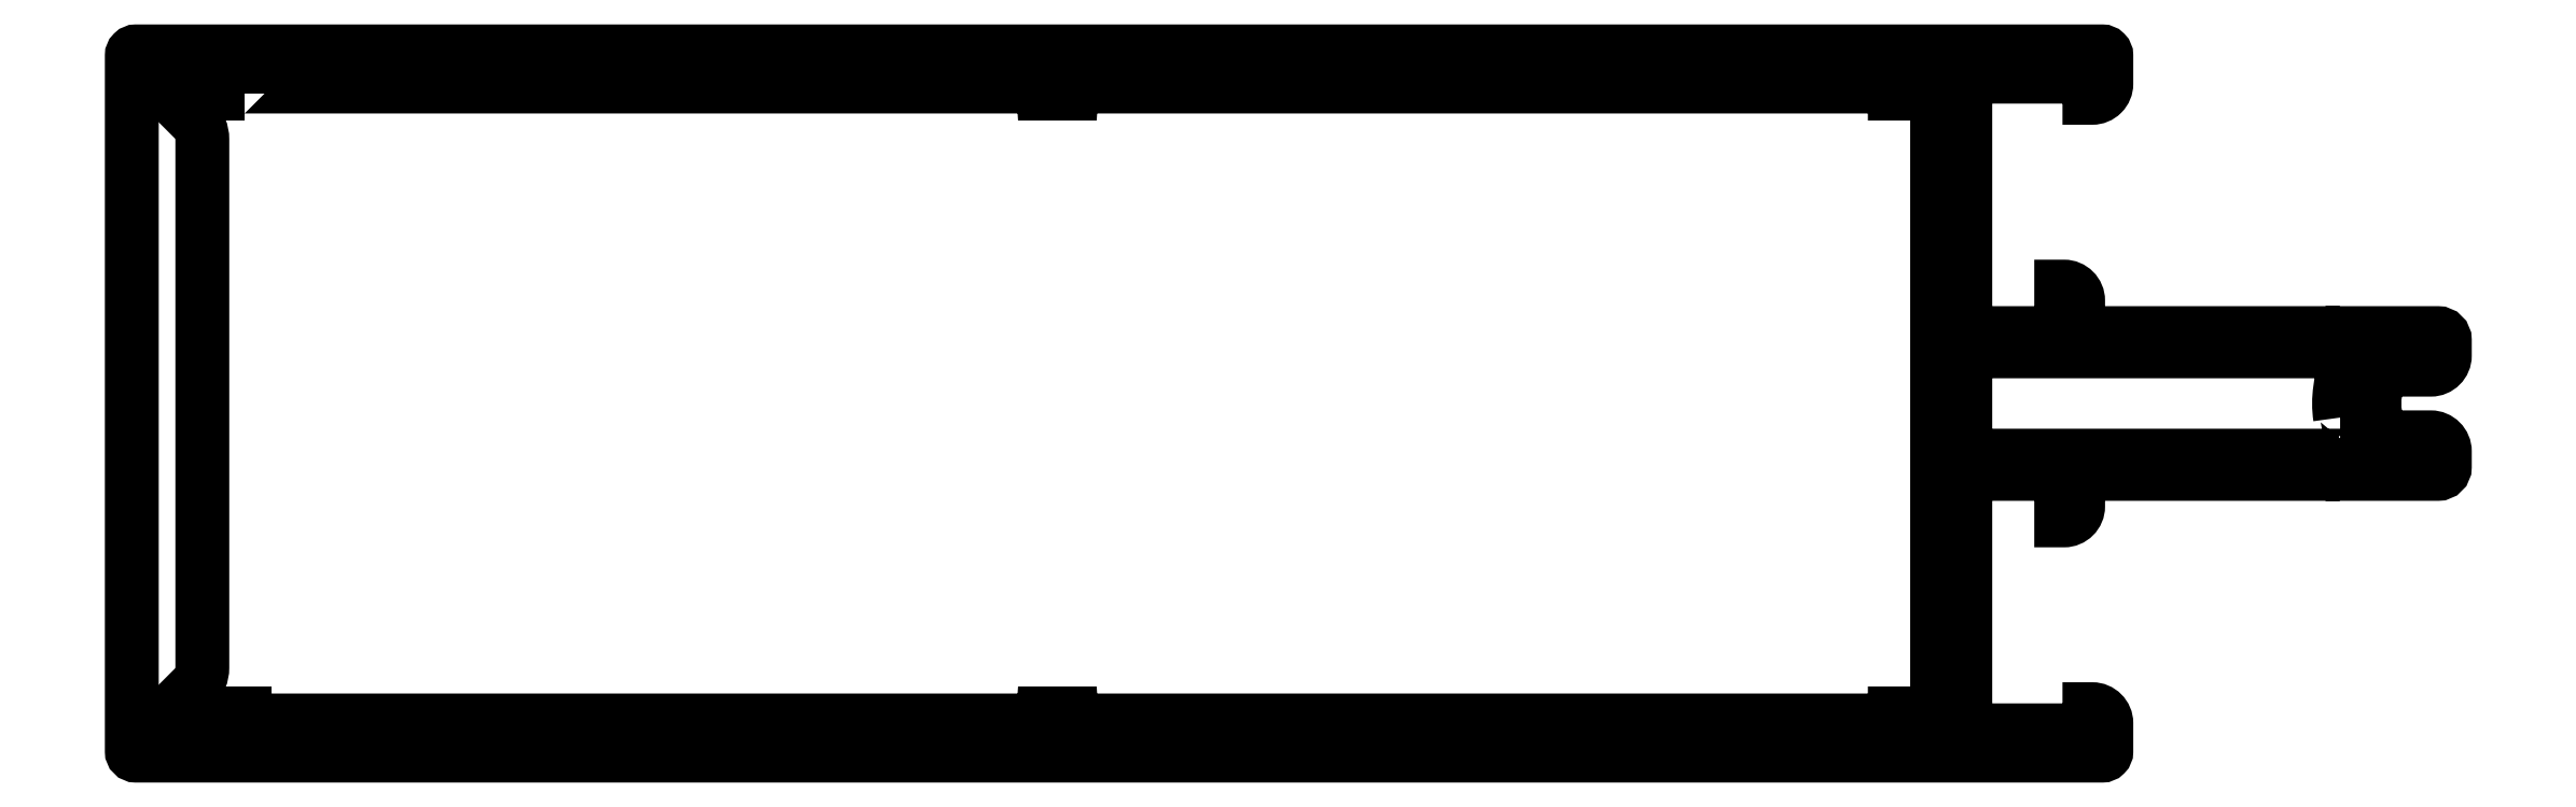
<metadata>
{"format":"dxf","ext":"dxf","renderer":"ezdxf+matplotlib","layout":"modelspace","background":"white","min_lineweight":24,"dpi":150}
</metadata>
<code>
0
SECTION
2
ENTITIES
0
POLYLINE
8
0
66
     1
10
0
20
0
30
0
70
     1
0
VERTEX
8
0
10
595.1
20
-155.9
30
0
0
VERTEX
8
0
10
590.4
20
-155.9
30
0
42
0.6682
0
VERTEX
8
0
10
590.2
20
-156.4
30
0
0
VERTEX
8
0
10
591.5
20
-157.7
30
0
42
-0.1989
0
VERTEX
8
0
10
592.1
20
-159.1
30
0
0
VERTEX
8
0
10
592.1
20
-196.6
30
0
42
-0.1989
0
VERTEX
8
0
10
591.5
20
-198
30
0
0
VERTEX
8
0
10
590.2
20
-199.4
30
0
42
0.6682
0
VERTEX
8
0
10
590.4
20
-199.9
30
0
0
VERTEX
8
0
10
595.1
20
-199.9
30
0
0
VERTEX
8
0
10
595.1
20
-200.4
30
0
0
VERTEX
8
0
10
651.2
20
-200.4
30
0
42
0.4142
0
VERTEX
8
0
10
651.7
20
-199.9
30
0
0
VERTEX
8
0
10
653.7
20
-199.9
30
0
42
0.4142
0
VERTEX
8
0
10
654.2
20
-200.4
30
0
0
VERTEX
8
0
10
712.1
20
-200.4
30
0
0
VERTEX
8
0
10
712.1
20
-199.9
30
0
0
VERTEX
8
0
10
714.8
20
-199.9
30
0
42
0.4142
0
VERTEX
8
0
10
715.1
20
-199.6
30
0
0
VERTEX
8
0
10
715.1
20
-156.2
30
0
42
0.4142
0
VERTEX
8
0
10
714.8
20
-155.9
30
0
0
VERTEX
8
0
10
712.1
20
-155.9
30
0
0
VERTEX
8
0
10
712.1
20
-155.4
30
0
0
VERTEX
8
0
10
654.2
20
-155.4
30
0
42
0.4142
0
VERTEX
8
0
10
653.7
20
-155.9
30
0
0
VERTEX
8
0
10
651.7
20
-155.9
30
0
42
0.4142
0
VERTEX
8
0
10
651.2
20
-155.4
30
0
0
VERTEX
8
0
10
595.1
20
-155.4
30
0
0
SEQEND
8
0
0
POLYLINE
8
0
66
     1
10
0
20
0
30
0
70
     1
0
VERTEX
8
0
10
725.6
20
-172.9
30
0
0
VERTEX
8
0
10
742.8
20
-172.9
30
0
0
VERTEX
8
0
10
743.1
20
-173.2
30
0
0
VERTEX
8
0
10
743.4
20
-172.9
30
0
0
VERTEX
8
0
10
750.6
20
-172.9
30
0
42
-0.4142
0
VERTEX
8
0
10
751.1
20
-173.4
30
0
0
VERTEX
8
0
10
751.1
20
-174.5
30
0
42
-0.4142
0
VERTEX
8
0
10
750.1
20
-175.5
30
0
0
VERTEX
8
0
10
749.9
20
-175.5
30
0
0
VERTEX
8
0
10
749.9
20
-174.6
30
0
42
0.4142
0
VERTEX
8
0
10
749.6
20
-174.3
30
0
0
VERTEX
8
0
10
748.2
20
-174.3
30
0
42
0.1495
0
VERTEX
8
0
10
747.9
20
-174.4
30
0
42
0.2298
0
VERTEX
8
0
10
746.1
20
-177.6
30
0
0
VERTEX
8
0
10
745.8
20
-177.9
30
0
0
VERTEX
8
0
10
746.1
20
-178.2
30
0
42
0.2298
0
VERTEX
8
0
10
747.9
20
-181.4
30
0
42
0.1495
0
VERTEX
8
0
10
748.2
20
-181.5
30
0
0
VERTEX
8
0
10
749.6
20
-181.5
30
0
42
0.4142
0
VERTEX
8
0
10
749.9
20
-181.2
30
0
0
VERTEX
8
0
10
749.9
20
-180.3
30
0
0
VERTEX
8
0
10
750.1
20
-180.3
30
0
42
-0.4142
0
VERTEX
8
0
10
751.1
20
-181.3
30
0
0
VERTEX
8
0
10
751.1
20
-182.4
30
0
42
-0.4142
0
VERTEX
8
0
10
750.6
20
-182.9
30
0
0
VERTEX
8
0
10
743.4
20
-182.9
30
0
0
VERTEX
8
0
10
743.1
20
-182.6
30
0
0
VERTEX
8
0
10
742.8
20
-182.9
30
0
0
VERTEX
8
0
10
725.6
20
-182.9
30
0
0
VERTEX
8
0
10
725.6
20
-182.9
30
0
42
0.4142
0
VERTEX
8
0
10
725.1
20
-183.4
30
0
0
VERTEX
8
0
10
725.1
20
-185.2
30
0
42
-0.4142
0
VERTEX
8
0
10
724.1
20
-186.2
30
0
0
VERTEX
8
0
10
723.9
20
-186.2
30
0
0
VERTEX
8
0
10
723.9
20
-183.4
30
0
42
0.4142
0
VERTEX
8
0
10
723.4
20
-182.9
30
0
0
VERTEX
8
0
10
718.1
20
-182.9
30
0
42
0.4142
0
VERTEX
8
0
10
717.1
20
-183.9
30
0
0
VERTEX
8
0
10
717.1
20
-200.1
30
0
42
0.4142
0
VERTEX
8
0
10
718.1
20
-201.1
30
0
0
VERTEX
8
0
10
725.4
20
-201.1
30
0
42
0.4142
0
VERTEX
8
0
10
725.9
20
-200.6
30
0
0
VERTEX
8
0
10
725.9
20
-199.6
30
0
0
VERTEX
8
0
10
726.1
20
-199.6
30
0
42
-0.4142
0
VERTEX
8
0
10
727.1
20
-200.6
30
0
0
VERTEX
8
0
10
727.1
20
-202.6
30
0
42
-0.4142
0
VERTEX
8
0
10
726.8
20
-202.9
30
0
0
VERTEX
8
0
10
587.4
20
-202.9
30
0
42
-0.4142
0
VERTEX
8
0
10
587.1
20
-202.6
30
0
0
VERTEX
8
0
10
587.1
20
-153.2
30
0
42
-0.4142
0
VERTEX
8
0
10
587.4
20
-152.9
30
0
0
VERTEX
8
0
10
726.8
20
-152.9
30
0
42
-0.4142
0
VERTEX
8
0
10
727.1
20
-153.2
30
0
0
VERTEX
8
0
10
727.1
20
-155.2
30
0
42
-0.4142
0
VERTEX
8
0
10
726.1
20
-156.2
30
0
0
VERTEX
8
0
10
725.9
20
-156.2
30
0
0
VERTEX
8
0
10
725.9
20
-155.2
30
0
42
0.4142
0
VERTEX
8
0
10
725.4
20
-154.7
30
0
0
VERTEX
8
0
10
718.1
20
-154.7
30
0
42
0.4142
0
VERTEX
8
0
10
717.1
20
-155.7
30
0
0
VERTEX
8
0
10
717.1
20
-171.9
30
0
42
0.4142
0
VERTEX
8
0
10
718.1
20
-172.9
30
0
0
VERTEX
8
0
10
723.4
20
-172.9
30
0
42
0.4142
0
VERTEX
8
0
10
723.9
20
-172.4
30
0
0
VERTEX
8
0
10
723.9
20
-169.6
30
0
0
VERTEX
8
0
10
724.1
20
-169.6
30
0
42
-0.4142
0
VERTEX
8
0
10
725.1
20
-170.6
30
0
0
VERTEX
8
0
10
725.1
20
-172.4
30
0
42
0.4142
0
SEQEND
8
0
0
POLYLINE
8
0
66
     1
10
0
20
0
30
0
70
     1
0
VERTEX
8
0
10
743.7
20
-178.9
30
0
0
VERTEX
8
0
10
744.2
20
-178.9
30
0
42
0.09674
0
VERTEX
8
0
10
745
20
-181.1
30
0
42
-0.5851
0
VERTEX
8
0
10
744.7
20
-181.6
30
0
0
VERTEX
8
0
10
717.4
20
-181.6
30
0
42
-0.4142
0
VERTEX
8
0
10
717.1
20
-181.3
30
0
0
VERTEX
8
0
10
717.1
20
-174.5
30
0
42
-0.4142
0
VERTEX
8
0
10
717.4
20
-174.2
30
0
0
VERTEX
8
0
10
744.7
20
-174.2
30
0
42
-0.5851
0
VERTEX
8
0
10
745
20
-174.6
30
0
42
0.09674
0
VERTEX
8
0
10
744.2
20
-176.9
30
0
0
VERTEX
8
0
10
743.7
20
-176.9
30
0
42
0.0746
0
SEQEND
8
0
0
ENDSEC
0
EOF

</code>
